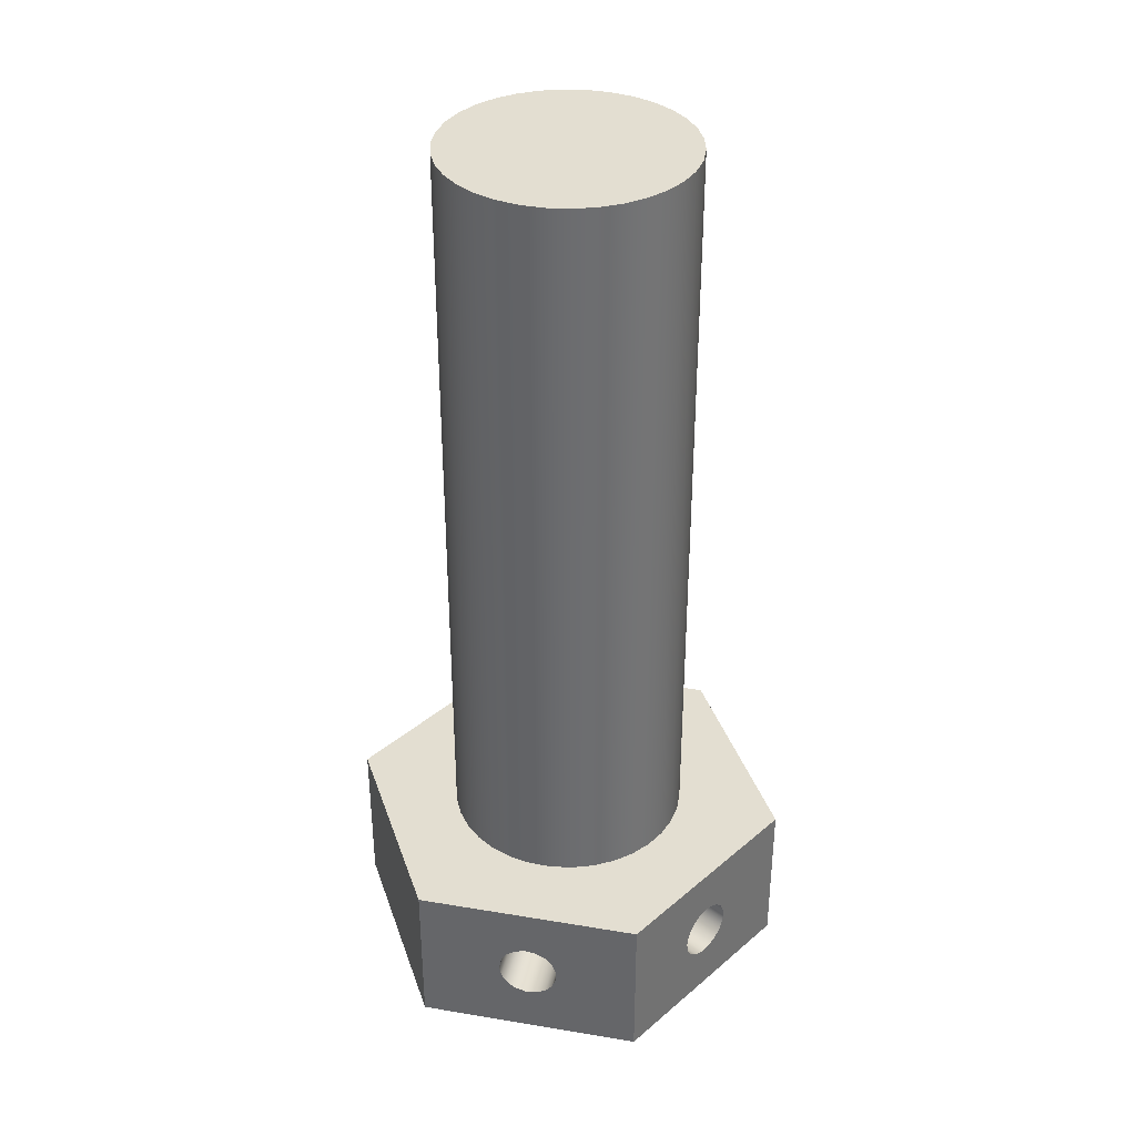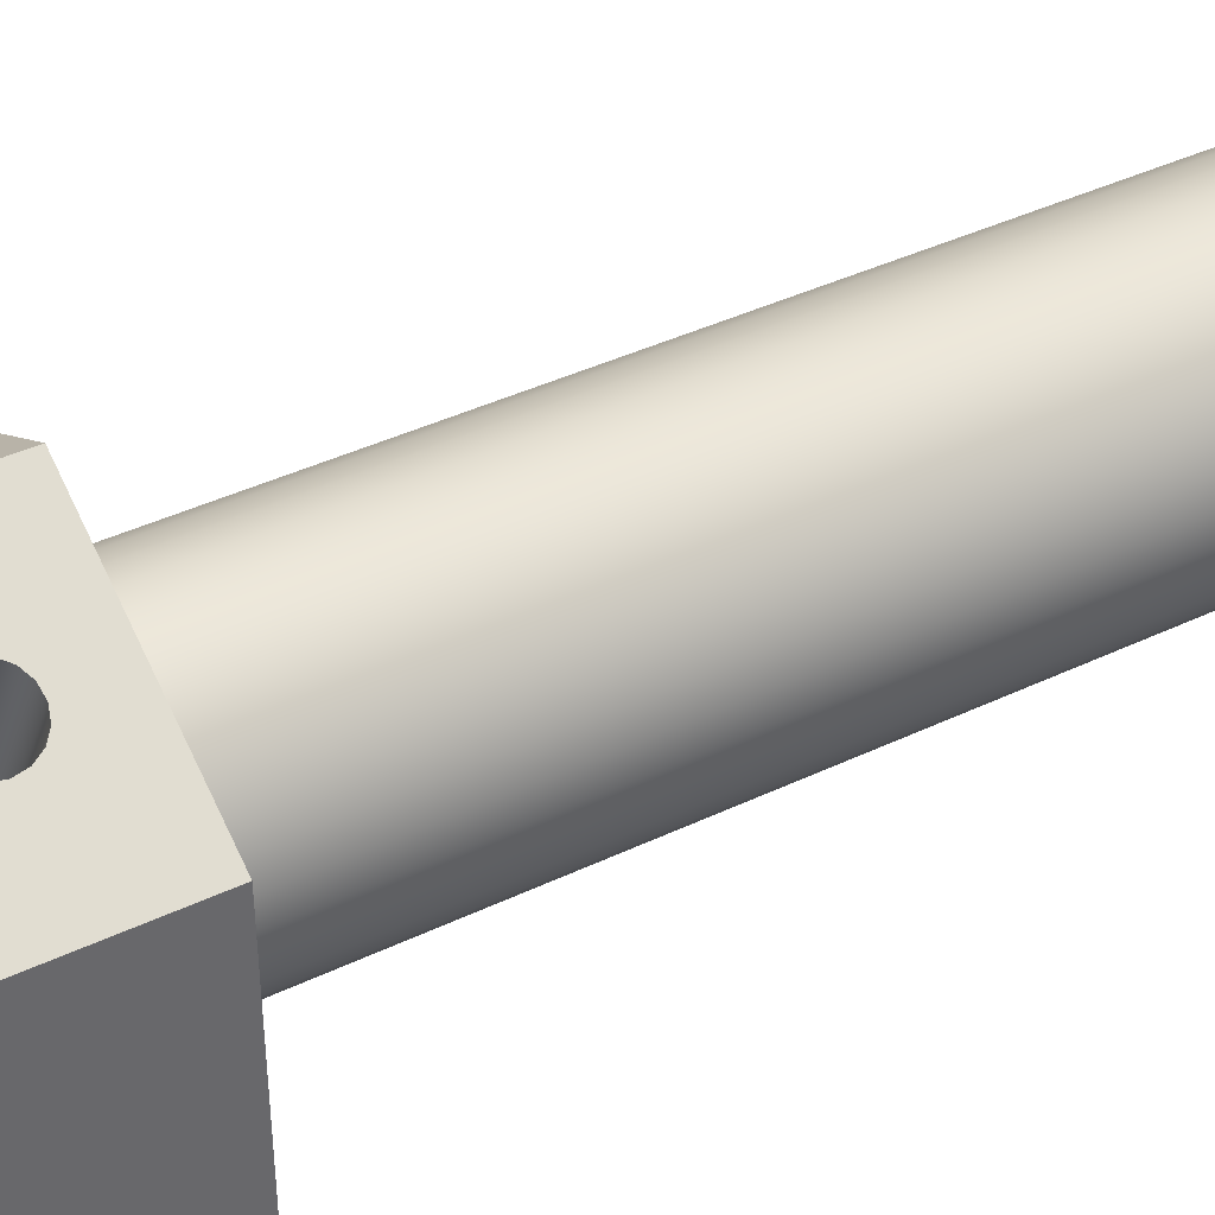
<metadata>
{"format":"obj","ext":"obj","renderer":"f3d","projection":"perspective","resolution":1024,"background":"white","views":[{"elev":36.3,"azim":162.3,"up":"+Y"},{"elev":40.4,"azim":59.6,"up":"+Z"}]}
</metadata>
<code>
v -0.2384 0.265 0.6129
v -0.2442 0.3011 0.6095
v -0.261 0.3324 0.5999
v -0.2864 0.3545 0.5852
v -0.317 0.3646 0.5675
v -0.3487 0.3612 0.5492
v -0.3772 0.3448 0.5328
v -0.3986 0.3176 0.5204
v -0.4101 0.2834 0.5138
v -0.4101 0.2466 0.5138
v -0.3986 0.2124 0.5204
v -0.3772 0.1852 0.5328
v -0.3487 0.1688 0.5492
v -0.317 0.1654 0.5675
v -0.2864 0.1755 0.5852
v -0.261 0.1976 0.5999
v -0.2442 0.2289 0.6095
v 0 0.165 1.11e-16
v -0.02253 0.1669 8.936e-17
v -0.04419 0.1726 6.854e-17
v -0.06415 0.1819 4.934e-17
v -0.08165 0.1943 3.252e-17
v -0.09601 0.2094 1.871e-17
v -0.1067 0.2267 8.451e-18
v -0.1133 0.2455 2.133e-18
v -0.1155 0.265 0
v -0.1133 0.2845 2.133e-18
v -0.1067 0.3033 8.451e-18
v -0.09601 0.3206 1.871e-17
v -0.08165 0.3357 3.252e-17
v -0.06415 0.3481 4.934e-17
v -0.04419 0.3574 6.854e-17
v -0.02253 0.3631 8.936e-17
v 0 0.365 1.11e-16
v 0 0.3631 0.03902
v 0 0.3574 0.07654
v 0 0.3481 0.1111
v 0 0.3357 0.1414
v 0 0.3206 0.1663
v 0 0.3033 0.1848
v 0 0.2845 0.1962
v 0 0.265 0.2
v 0 0.2455 0.1962
v 0 0.2267 0.1848
v 0 0.2094 0.1663
v 0 0.1943 0.1414
v 0 0.1819 0.1111
v 0 0.1726 0.07654
v 0 0.1669 0.03902
v -0.2384 0.265 0.6129
v 0 0.265 0.2
v 0 0.365 1.11e-16
v 0 0.3631 -0.03902
v 0 0.3574 -0.07654
v 0 0.3481 -0.1111
v 0 0.3357 -0.1414
v 0 0.3206 -0.1663
v 0 0.3033 -0.1848
v 0 0.2845 -0.1962
v 0 0.265 -0.2
v 0 0.2455 -0.1962
v 0 0.2267 -0.1848
v 0 0.2094 -0.1663
v 0 0.1943 -0.1414
v 0 0.1819 -0.1111
v 0 0.1726 -0.07654
v 0 0.1669 -0.03902
v 0 0.165 1.11e-16
v 0.02253 0.1669 1.327e-16
v 0.04419 0.1726 1.535e-16
v 0.06415 0.1819 1.727e-16
v 0.08165 0.1943 1.895e-16
v 0.09601 0.2094 2.033e-16
v 0.1067 0.2267 2.136e-16
v 0.1133 0.2455 2.199e-16
v 0.1155 0.265 2.22e-16
v 0.1133 0.2845 2.199e-16
v 0.1067 0.3033 2.136e-16
v 0.09601 0.3206 2.033e-16
v 0.08165 0.3357 1.895e-16
v 0.06415 0.3481 1.727e-16
v 0.04419 0.3574 1.535e-16
v 0.02253 0.3631 1.327e-16
v 0.4116 0.265 -0.5129
v 0.4058 0.2289 -0.5163
v 0.389 0.1976 -0.526
v 0.3636 0.1755 -0.5406
v 0.333 0.1654 -0.5583
v 0.3013 0.1688 -0.5766
v 0.2728 0.1852 -0.593
v 0.2514 0.2124 -0.6054
v 0.2399 0.2466 -0.6121
v 0.2399 0.2834 -0.6121
v 0.2514 0.3176 -0.6054
v 0.2728 0.3448 -0.593
v 0.3013 0.3612 -0.5766
v 0.333 0.3646 -0.5583
v 0.3636 0.3545 -0.5406
v 0.389 0.3324 -0.526
v 0.4058 0.3011 -0.5163
v 0.1155 0.265 2.22e-16
v 0.4116 0.265 -0.5129
v 0.4116 0.265 0.5129
v 0.4058 0.3011 0.5163
v 0.389 0.3324 0.526
v 0.3636 0.3545 0.5406
v 0.333 0.3646 0.5583
v 0.3013 0.3612 0.5766
v 0.2728 0.3448 0.593
v 0.2514 0.3176 0.6054
v 0.2399 0.2834 0.6121
v 0.2399 0.2466 0.6121
v 0.2514 0.2124 0.6054
v 0.2728 0.1852 0.593
v 0.3013 0.1688 0.5766
v 0.333 0.1654 0.5583
v 0.3636 0.1755 0.5406
v 0.389 0.1976 0.526
v 0.4058 0.2289 0.5163
v 0 0.365 1.11e-16
v 0.02253 0.3631 1.327e-16
v 0.04419 0.3574 1.535e-16
v 0.06415 0.3481 1.727e-16
v 0.08165 0.3357 1.895e-16
v 0.09601 0.3206 2.033e-16
v 0.1067 0.3033 2.136e-16
v 0.1133 0.2845 2.199e-16
v 0.1155 0.265 2.22e-16
v 0.1133 0.2455 2.199e-16
v 0.1067 0.2267 2.136e-16
v 0.09601 0.2094 2.033e-16
v 0.08165 0.1943 1.895e-16
v 0.06415 0.1819 1.727e-16
v 0.04419 0.1726 1.535e-16
v 0.02253 0.1669 1.327e-16
v 0 0.165 1.11e-16
v 0 0.1669 0.03902
v 0 0.1726 0.07654
v 0 0.1819 0.1111
v 0 0.1943 0.1414
v 0 0.2094 0.1663
v 0 0.2267 0.1848
v 0 0.2455 0.1962
v 0 0.265 0.2
v 0 0.2845 0.1962
v 0 0.3033 0.1848
v 0 0.3206 0.1663
v 0 0.3357 0.1414
v 0 0.3481 0.1111
v 0 0.3574 0.07654
v 0 0.3631 0.03902
v 0.4116 0.265 0.5129
v 0.1155 0.265 2.22e-16
v 0 0.165 1.11e-16
v 0 0.1669 -0.03902
v 0 0.1726 -0.07654
v 0 0.1819 -0.1111
v 0 0.1943 -0.1414
v 0 0.2094 -0.1663
v 0 0.2267 -0.1848
v 0 0.2455 -0.1962
v 0 0.265 -0.2
v 0 0.2845 -0.1962
v 0 0.3033 -0.1848
v 0 0.3206 -0.1663
v 0 0.3357 -0.1414
v 0 0.3481 -0.1111
v 0 0.3574 -0.07654
v 0 0.3631 -0.03902
v 0 0.365 1.11e-16
v -0.02253 0.3631 8.936e-17
v -0.04419 0.3574 6.854e-17
v -0.06415 0.3481 4.934e-17
v -0.08165 0.3357 3.252e-17
v -0.09601 0.3206 1.871e-17
v -0.1067 0.3033 8.451e-18
v -0.1133 0.2845 2.133e-18
v -0.1155 0.265 0
v -0.1133 0.2455 2.133e-18
v -0.1067 0.2267 8.451e-18
v -0.09601 0.2094 1.871e-17
v -0.08165 0.1943 3.252e-17
v -0.06415 0.1819 4.934e-17
v -0.04419 0.1726 6.854e-17
v -0.02253 0.1669 8.936e-17
v -0.2384 0.265 -0.6129
v -0.2442 0.2289 -0.6095
v -0.261 0.1976 -0.5999
v -0.2864 0.1755 -0.5852
v -0.317 0.1654 -0.5675
v -0.3487 0.1688 -0.5492
v -0.3772 0.1852 -0.5328
v -0.3986 0.2124 -0.5204
v -0.4101 0.2466 -0.5138
v -0.4101 0.2834 -0.5138
v -0.3986 0.3176 -0.5204
v -0.3772 0.3448 -0.5328
v -0.3487 0.3612 -0.5492
v -0.317 0.3646 -0.5675
v -0.2864 0.3545 -0.5852
v -0.261 0.3324 -0.5999
v -0.2442 0.3011 -0.6095
v 0 0.265 -0.2
v -0.2384 0.265 -0.6129
v 0.4 3.03 -4.899e-17
v 0.3932 3.03 0.0735
v 0.373 3.03 0.1445
v 0.3401 3.03 0.2106
v 0.2956 3.03 0.2695
v 0.2411 3.03 0.3192
v 0.1783 3.03 0.3581
v 0.1095 3.03 0.3847
v 0.03691 3.03 0.3983
v -0.03691 3.03 0.3983
v -0.1095 3.03 0.3847
v -0.1783 3.03 0.3581
v -0.2411 3.03 0.3192
v -0.2956 3.03 0.2695
v -0.3401 3.03 0.2106
v -0.373 3.03 0.1445
v -0.3932 3.03 0.0735
v -0.4 3.03 0
v -0.3932 3.03 -0.0735
v -0.373 3.03 -0.1445
v -0.3401 3.03 -0.2106
v -0.2956 3.03 -0.2695
v -0.2411 3.03 -0.3192
v -0.1783 3.03 -0.3581
v -0.1095 3.03 -0.3847
v -0.03691 3.03 -0.3983
v 0.03691 3.03 -0.3983
v 0.1095 3.03 -0.3847
v 0.1783 3.03 -0.3581
v 0.2411 3.03 -0.3192
v 0.2956 3.03 -0.2695
v 0.3401 3.03 -0.2106
v 0.373 3.03 -0.1445
v 0.3932 3.03 -0.0735
v 0.4 0.53 -4.899e-17
v 0.3932 0.53 -0.0735
v 0.373 0.53 -0.1445
v 0.3401 0.53 -0.2106
v 0.2956 0.53 -0.2695
v 0.2411 0.53 -0.3192
v 0.1783 0.53 -0.3581
v 0.1095 0.53 -0.3847
v 0.03691 0.53 -0.3983
v -0.03691 0.53 -0.3983
v -0.1095 0.53 -0.3847
v -0.1783 0.53 -0.3581
v -0.2411 0.53 -0.3192
v -0.2956 0.53 -0.2695
v -0.3401 0.53 -0.2106
v -0.373 0.53 -0.1445
v -0.3932 0.53 -0.0735
v -0.4 0.53 0
v -0.3932 0.53 0.0735
v -0.373 0.53 0.1445
v -0.3401 0.53 0.2106
v -0.2956 0.53 0.2695
v -0.2411 0.53 0.3192
v -0.1783 0.53 0.3581
v -0.1095 0.53 0.3847
v -0.03691 0.53 0.3983
v 0.03691 0.53 0.3983
v 0.1095 0.53 0.3847
v 0.1783 0.53 0.3581
v 0.2411 0.53 0.3192
v 0.2956 0.53 0.2695
v 0.3401 0.53 0.2106
v 0.373 0.53 0.1445
v 0.3932 0.53 0.0735
v 0.4 0.53 -4.899e-17
v 0.4 3.03 -4.899e-17
v 0.4 3.03 -4.899e-17
v 0.3932 3.03 -0.0735
v 0.373 3.03 -0.1445
v 0.3401 3.03 -0.2106
v 0.2956 3.03 -0.2695
v 0.2411 3.03 -0.3192
v 0.1783 3.03 -0.3581
v 0.1095 3.03 -0.3847
v 0.03691 3.03 -0.3983
v -0.03691 3.03 -0.3983
v -0.1095 3.03 -0.3847
v -0.1783 3.03 -0.3581
v -0.2411 3.03 -0.3192
v -0.2956 3.03 -0.2695
v -0.3401 3.03 -0.2106
v -0.373 3.03 -0.1445
v -0.3932 3.03 -0.0735
v -0.4 3.03 0
v -0.3932 3.03 0.0735
v -0.373 3.03 0.1445
v -0.3401 3.03 0.2106
v -0.2956 3.03 0.2695
v -0.2411 3.03 0.3192
v -0.1783 3.03 0.3581
v -0.1095 3.03 0.3847
v -0.03691 3.03 0.3983
v 0.03691 3.03 0.3983
v 0.1095 3.03 0.3847
v 0.1783 3.03 0.3581
v 0.2411 3.03 0.3192
v 0.2956 3.03 0.2695
v 0.3401 3.03 0.2106
v 0.373 3.03 0.1445
v 0.3932 3.03 0.0735
v 0.4116 0.265 0.5129
v 0.4058 0.2289 0.5163
v 0.389 0.1976 0.526
v 0.3636 0.1755 0.5406
v 0.333 0.1654 0.5583
v 0.3013 0.1688 0.5766
v 0.2728 0.1852 0.593
v 0.2514 0.2124 0.6054
v 0.2399 0.2466 0.6121
v 0.2399 0.2834 0.6121
v 0.2514 0.3176 0.6054
v 0.2728 0.3448 0.593
v 0.3013 0.3612 0.5766
v 0.333 0.3646 0.5583
v 0.3636 0.3545 0.5406
v 0.389 0.3324 0.526
v 0.4058 0.3011 0.5163
v -4.441e-16 0 0.7506
v 0.65 0 0.3753
v 0.65 0.53 0.3753
v -4.441e-16 0.53 0.7506
v -0.2384 0.265 0.6129
v -0.2442 0.2289 0.6095
v -0.261 0.1976 0.5999
v -0.2864 0.1755 0.5852
v -0.317 0.1654 0.5675
v -0.3487 0.1688 0.5492
v -0.3772 0.1852 0.5328
v -0.3986 0.2124 0.5204
v -0.4101 0.2466 0.5138
v -0.4101 0.2834 0.5138
v -0.3986 0.3176 0.5204
v -0.3772 0.3448 0.5328
v -0.3487 0.3612 0.5492
v -0.317 0.3646 0.5675
v -0.2864 0.3545 0.5852
v -0.261 0.3324 0.5999
v -0.2442 0.3011 0.6095
v -0.65 0 0.3753
v -4.441e-16 0 0.7506
v -4.441e-16 0.53 0.7506
v -0.65 0.53 0.3753
v -0.65 0 -0.3753
v -0.65 0 0.3753
v -0.65 0.53 0.3753
v -0.65 0.53 -0.3753
v -0.2384 0.265 -0.6129
v -0.2442 0.3011 -0.6095
v -0.261 0.3324 -0.5999
v -0.2864 0.3545 -0.5852
v -0.317 0.3646 -0.5675
v -0.3487 0.3612 -0.5492
v -0.3772 0.3448 -0.5328
v -0.3986 0.3176 -0.5204
v -0.4101 0.2834 -0.5138
v -0.4101 0.2466 -0.5138
v -0.3986 0.2124 -0.5204
v -0.3772 0.1852 -0.5328
v -0.3487 0.1688 -0.5492
v -0.317 0.1654 -0.5675
v -0.2864 0.1755 -0.5852
v -0.261 0.1976 -0.5999
v -0.2442 0.2289 -0.6095
v 1.11e-16 0 -0.7506
v -0.65 0 -0.3753
v -0.65 0.53 -0.3753
v 1.11e-16 0.53 -0.7506
v 0.4116 0.265 -0.5129
v 0.4058 0.3011 -0.5163
v 0.389 0.3324 -0.526
v 0.3636 0.3545 -0.5406
v 0.333 0.3646 -0.5583
v 0.3013 0.3612 -0.5766
v 0.2728 0.3448 -0.593
v 0.2514 0.3176 -0.6054
v 0.2399 0.2834 -0.6121
v 0.2399 0.2466 -0.6121
v 0.2514 0.2124 -0.6054
v 0.2728 0.1852 -0.593
v 0.3013 0.1688 -0.5766
v 0.333 0.1654 -0.5583
v 0.3636 0.1755 -0.5406
v 0.389 0.1976 -0.526
v 0.4058 0.2289 -0.5163
v 0.65 0 -0.3753
v 1.11e-16 0 -0.7506
v 1.11e-16 0.53 -0.7506
v 0.65 0.53 -0.3753
v 0.65 0 0.3753
v 0.65 0 -0.3753
v 0.65 0.53 -0.3753
v 0.65 0.53 0.3753
v 0.4 0.53 -4.899e-17
v 0.3932 0.53 0.0735
v 0.373 0.53 0.1445
v 0.3401 0.53 0.2106
v 0.2956 0.53 0.2695
v 0.2411 0.53 0.3192
v 0.1783 0.53 0.3581
v 0.1095 0.53 0.3847
v 0.03691 0.53 0.3983
v -0.03691 0.53 0.3983
v -0.1095 0.53 0.3847
v -0.1783 0.53 0.3581
v -0.2411 0.53 0.3192
v -0.2956 0.53 0.2695
v -0.3401 0.53 0.2106
v -0.373 0.53 0.1445
v -0.3932 0.53 0.0735
v -0.4 0.53 0
v -0.3932 0.53 -0.0735
v -0.373 0.53 -0.1445
v -0.3401 0.53 -0.2106
v -0.2956 0.53 -0.2695
v -0.2411 0.53 -0.3192
v -0.1783 0.53 -0.3581
v -0.1095 0.53 -0.3847
v -0.03691 0.53 -0.3983
v 0.03691 0.53 -0.3983
v 0.1095 0.53 -0.3847
v 0.1783 0.53 -0.3581
v 0.2411 0.53 -0.3192
v 0.2956 0.53 -0.2695
v 0.3401 0.53 -0.2106
v 0.373 0.53 -0.1445
v 0.3932 0.53 -0.0735
v 0.65 0.53 0.3753
v 0.65 0.53 -0.3753
v 1.11e-16 0.53 -0.7506
v -0.65 0.53 -0.3753
v -0.65 0.53 0.3753
v -4.441e-16 0.53 0.7506
v 0.65 0 -0.3753
v 0.65 0 0.3753
v -4.441e-16 0 0.7506
v -0.65 0 0.3753
v -0.65 0 -0.3753
v 1.11e-16 0 -0.7506
g abd20aa8-e2d7-11ea-a019-54bf646e7e1f
f 2 41 1
f 1 41 51
f 50 42 43
f 3 39 2
f 2 39 40
f 2 40 41
f 4 37 3
f 3 37 38
f 3 38 39
f 5 35 4
f 4 35 36
f 4 36 37
f 6 33 5
f 5 33 34
f 5 34 35
f 33 6 32
f 32 6 7
f 32 7 31
f 31 7 30
f 30 7 8
f 30 8 29
f 29 8 28
f 28 8 9
f 28 9 27
f 27 9 26
f 26 9 10
f 26 10 25
f 25 10 24
f 24 10 11
f 24 11 23
f 23 11 22
f 22 11 12
f 22 12 21
f 21 12 20
f 20 12 13
f 20 13 19
f 19 13 18
f 18 13 14
f 18 14 49
f 49 14 48
f 48 14 15
f 48 15 47
f 47 15 16
f 47 16 46
f 46 16 45
f 45 16 17
f 45 17 44
f 44 17 43
f 43 17 50
g abda7114-e2d7-11ea-adac-54bf646e7e1f
f 83 52 97
f 97 52 53
f 97 53 96
f 96 53 54
f 96 54 95
f 95 54 55
f 95 55 56
f 95 56 94
f 94 56 57
f 94 57 58
f 94 58 93
f 93 58 59
f 93 59 60
f 93 60 92
f 92 60 61
f 92 61 62
f 92 62 91
f 91 62 63
f 91 63 64
f 91 64 90
f 90 64 65
f 90 65 66
f 90 66 89
f 89 66 67
f 89 67 68
f 89 68 88
f 88 68 69
f 88 69 87
f 87 69 70
f 87 70 71
f 87 71 86
f 86 71 72
f 86 72 73
f 86 73 85
f 85 73 74
f 85 74 75
f 85 75 84
f 84 75 101
f 102 76 77
f 102 77 100
f 100 77 78
f 100 78 79
f 100 79 99
f 99 79 80
f 99 80 81
f 99 81 98
f 98 81 82
f 98 82 83
f 98 83 97
g ab2b6836-e2d7-11ea-83bb-54bf646e7e1f
f 104 127 103
f 103 127 153
f 152 128 129
f 105 125 104
f 104 125 126
f 104 126 127
f 106 123 105
f 105 123 124
f 105 124 125
f 107 121 106
f 106 121 122
f 106 122 123
f 108 151 107
f 107 151 120
f 107 120 121
f 151 108 150
f 150 108 109
f 150 109 149
f 149 109 148
f 148 109 110
f 148 110 147
f 147 110 146
f 146 110 111
f 146 111 145
f 145 111 144
f 144 111 112
f 144 112 143
f 143 112 142
f 142 112 113
f 142 113 141
f 141 113 140
f 140 113 114
f 140 114 139
f 139 114 138
f 138 114 115
f 138 115 137
f 137 115 136
f 136 115 116
f 136 116 135
f 135 116 117
f 135 117 134
f 134 117 133
f 133 117 118
f 133 118 132
f 132 118 131
f 131 118 119
f 131 119 130
f 130 119 129
f 129 119 152
g 67a9b143-0002-30fe-9b10-e1742af88383
f 155 190 154
f 154 190 191
f 154 191 185
f 185 191 184
f 184 191 192
f 184 192 183
f 183 192 182
f 182 192 193
f 182 193 181
f 181 193 180
f 180 193 194
f 180 194 179
f 179 194 178
f 178 194 195
f 178 195 177
f 177 195 176
f 176 195 196
f 176 196 175
f 175 196 174
f 174 196 197
f 174 197 173
f 173 197 172
f 172 197 198
f 172 198 171
f 171 198 199
f 171 199 170
f 170 199 169
f 169 199 200
f 169 200 168
f 168 200 167
f 167 200 201
f 167 201 166
f 166 201 165
f 165 201 202
f 165 202 164
f 164 202 163
f 163 202 204
f 163 204 162
f 203 186 161
f 161 186 187
f 161 187 160
f 160 187 159
f 159 187 188
f 159 188 158
f 158 188 157
f 157 188 189
f 157 189 156
f 156 189 190
f 156 190 155
g aa5173f6-e2d7-11ea-8b33-54bf646e7e1f
f 206 272 205
f 205 272 273
f 274 239 238
f 238 239 240
f 238 240 237
f 237 240 241
f 237 241 236
f 236 241 242
f 236 242 235
f 235 242 243
f 235 243 234
f 234 243 244
f 234 244 233
f 233 244 245
f 233 245 232
f 232 245 246
f 232 246 231
f 231 246 247
f 231 247 230
f 230 247 248
f 230 248 229
f 229 248 249
f 229 249 228
f 228 249 250
f 228 250 227
f 227 250 251
f 227 251 226
f 226 251 252
f 226 252 225
f 225 252 253
f 225 253 224
f 224 253 254
f 224 254 223
f 223 254 255
f 223 255 222
f 222 255 256
f 222 256 221
f 221 256 257
f 221 257 220
f 220 257 258
f 220 258 219
f 219 258 259
f 219 259 218
f 218 259 260
f 218 260 217
f 217 260 261
f 217 261 216
f 216 261 262
f 216 262 215
f 215 262 263
f 215 263 214
f 214 263 264
f 214 264 213
f 213 264 265
f 213 265 212
f 212 265 266
f 212 266 211
f 211 266 267
f 211 267 210
f 210 267 268
f 210 268 209
f 209 268 269
f 209 269 208
f 208 269 270
f 208 270 207
f 207 270 271
f 207 271 206
f 206 271 272
g aa5c4c66-e2d7-11ea-aabb-54bf646e7e1f
f 276 291 275
f 275 291 292
f 275 292 308
f 308 292 293
f 308 293 307
f 307 293 294
f 307 294 306
f 306 294 295
f 306 295 305
f 305 295 296
f 305 296 304
f 304 296 297
f 304 297 303
f 303 297 298
f 303 298 302
f 302 298 299
f 302 299 301
f 301 299 300
f 291 276 290
f 290 276 277
f 290 277 289
f 289 277 278
f 289 278 288
f 288 278 279
f 288 279 287
f 287 279 280
f 287 280 286
f 286 280 281
f 286 281 285
f 285 281 282
f 285 282 284
f 284 282 283
g a91018ee-e2d7-11ea-861a-54bf646e7e1f
f 310 327 309
f 309 327 328
f 309 328 325
f 325 328 324
f 324 328 323
f 323 328 322
f 322 328 329
f 322 329 321
f 321 329 320
f 320 329 319
f 319 329 318
f 318 329 326
f 318 326 317
f 317 326 316
f 316 326 315
f 315 326 314
f 314 326 313
f 313 326 327
f 313 327 312
f 312 327 311
f 311 327 310
g a941479e-e2d7-11ea-a270-54bf646e7e1f
f 331 348 330
f 330 348 349
f 330 349 346
f 346 349 345
f 345 349 344
f 344 349 343
f 343 349 350
f 343 350 342
f 342 350 341
f 341 350 340
f 340 350 339
f 339 350 347
f 339 347 338
f 338 347 337
f 337 347 336
f 336 347 335
f 335 347 334
f 334 347 348
f 334 348 333
f 333 348 332
f 332 348 331
g a9495fe6-e2d7-11ea-ac64-54bf646e7e1f
f 351 352 354
f 354 352 353
g a95129ae-e2d7-11ea-b817-54bf646e7e1f
f 356 375 355
f 355 375 372
f 355 372 371
f 371 372 370
f 370 372 369
f 369 372 368
f 368 372 373
f 368 373 367
f 367 373 366
f 366 373 365
f 365 373 364
f 364 373 363
f 363 373 374
f 363 374 362
f 362 374 361
f 361 374 360
f 360 374 359
f 359 374 375
f 359 375 358
f 358 375 357
f 357 375 356
g a9591af8-e2d7-11ea-b8d1-54bf646e7e1f
f 377 396 376
f 376 396 393
f 376 393 392
f 392 393 391
f 391 393 390
f 390 393 389
f 389 393 394
f 389 394 388
f 388 394 387
f 387 394 386
f 386 394 385
f 385 394 384
f 384 394 395
f 384 395 383
f 383 395 382
f 382 395 381
f 381 395 380
f 380 395 396
f 380 396 379
f 379 396 378
f 378 396 377
g a961f70c-e2d7-11ea-ba9c-54bf646e7e1f
f 397 398 400
f 400 398 399
g a98ff006-e2d7-11ea-aa3f-54bf646e7e1f
f 402 435 401
f 401 435 436
f 401 436 434
f 434 436 433
f 433 436 432
f 432 436 431
f 431 436 430
f 430 436 429
f 429 436 437
f 429 437 428
f 428 437 427
f 427 437 426
f 426 437 425
f 425 437 424
f 424 437 438
f 424 438 423
f 423 438 422
f 422 438 421
f 421 438 420
f 420 438 419
f 419 438 418
f 418 438 439
f 418 439 417
f 417 439 416
f 416 439 415
f 415 439 414
f 414 439 413
f 413 439 412
f 412 439 440
f 412 440 411
f 411 440 410
f 410 440 409
f 409 440 408
f 408 440 407
f 407 440 435
f 407 435 406
f 406 435 405
f 405 435 404
f 404 435 403
f 403 435 402
g a998a4e6-e2d7-11ea-9b90-54bf646e7e1f
f 442 443 441
f 441 443 446
f 446 443 444
f 446 444 445

</code>
